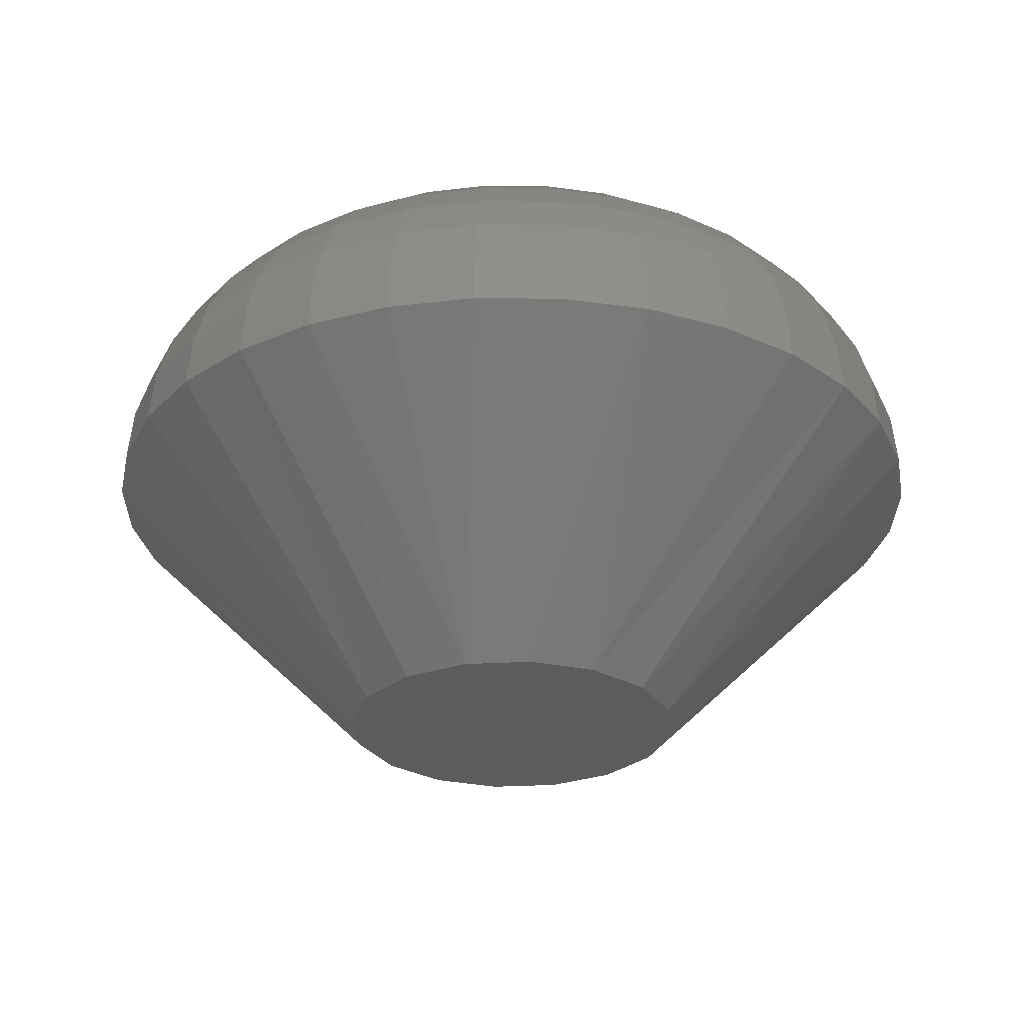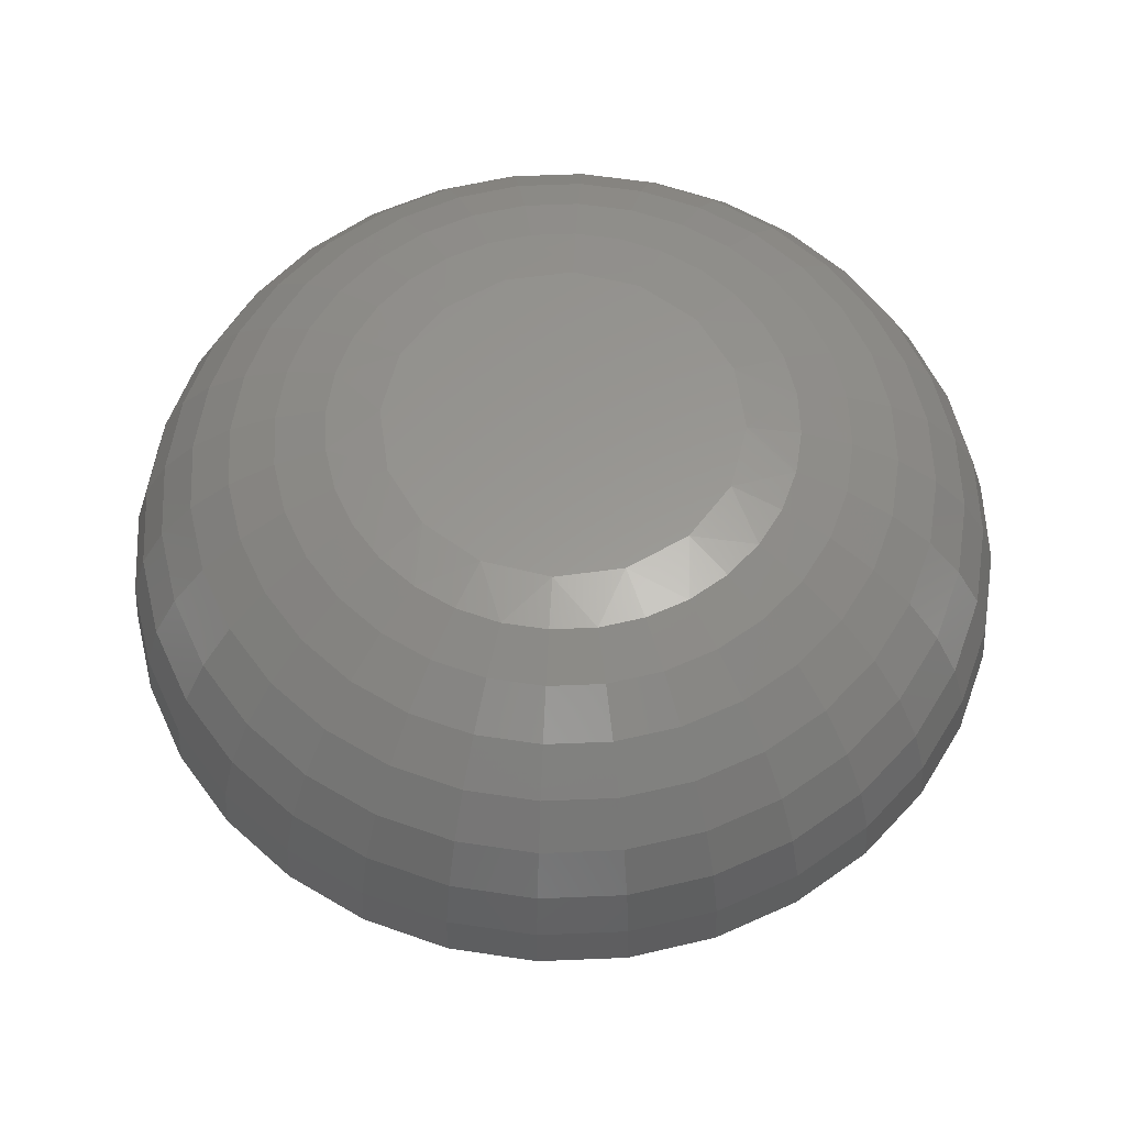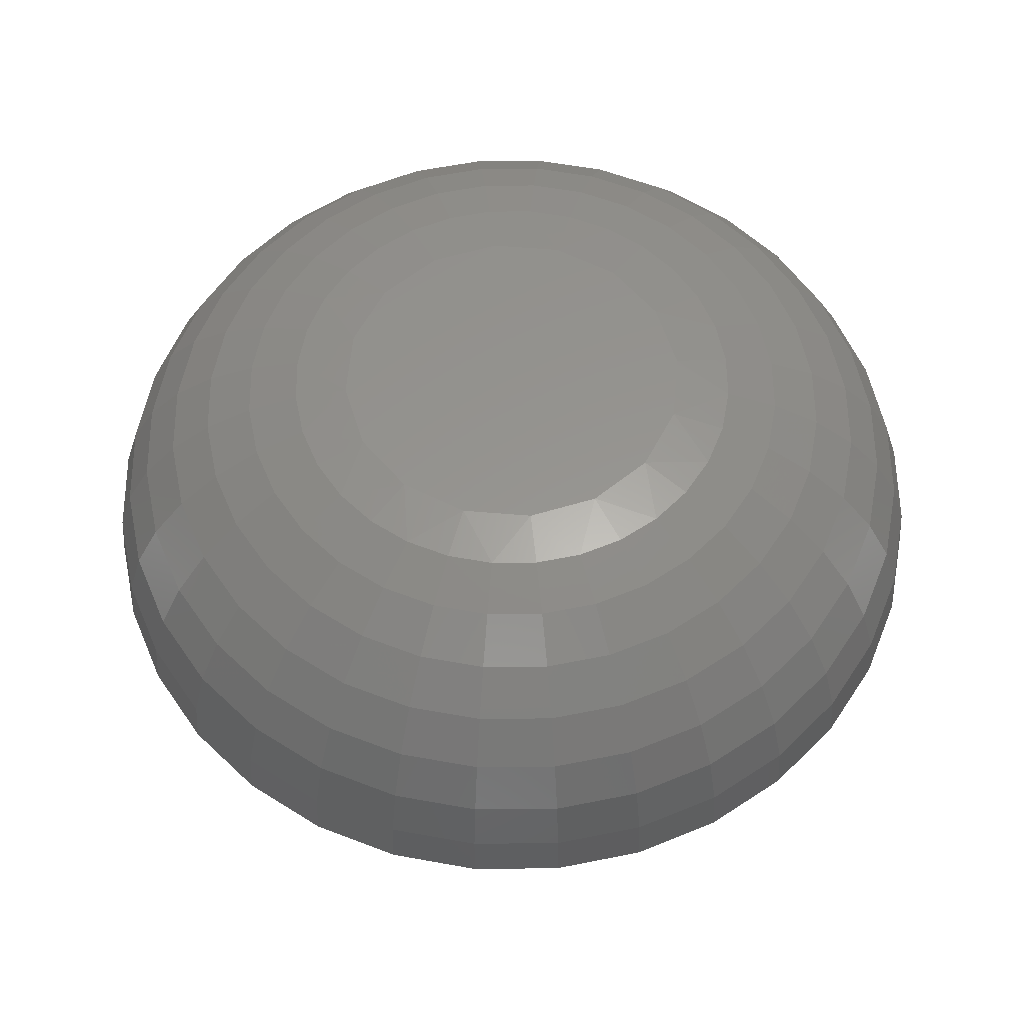
<metadata>
{"format":"stl","ext":"stl","renderer":"f3d","projection":"perspective","resolution":1024,"background":"white","views":[{"elev":-28.3,"azim":-163.9,"up":"+Y"},{"elev":59.2,"azim":115.7,"up":"+Y"},{"elev":57.7,"azim":-118.7,"up":"+Y"}]}
</metadata>
<code>
# stl→obj: 288 verts, 572 faces
v -0.3733 -0.01562 0.224
v -0.3752 -0.01562 0.2236
v -0.3769 -0.01562 0.2225
v -0.3713 -0.01562 0.2236
v -0.3697 -0.01562 0.2225
v -0.378 -0.01562 0.2209
v -0.3686 -0.01562 0.2209
v -0.3784 -0.01562 0.2189
v -0.378 -0.01562 0.217
v -0.3769 -0.01562 0.2153
v -0.3686 -0.01562 0.217
v -0.3697 -0.01562 0.2153
v -0.3752 -0.01562 0.2142
v -0.3733 -0.01562 0.2138
v -0.3713 -0.01562 0.2142
v -0.3682 -0.01562 0.2189
v -0.3784 3.842e-17 0.2189
v -0.378 3.833e-17 0.217
v -0.3798 -0.0001501 0.2176
v -0.3682 3.899e-17 0.2189
v -0.3668 -0.0001501 0.2176
v -0.3686 3.886e-17 0.217
v -0.3769 3.83e-17 0.2153
v -0.3788 -0.0001501 0.2152
v -0.3752 3.833e-17 0.2142
v -0.377 -0.0001501 0.2134
v -0.3733 3.842e-17 0.2138
v -0.3746 -0.0001501 0.2124
v -0.3713 3.855e-17 0.2142
v -0.372 -0.0001501 0.2124
v -0.3697 3.87e-17 0.2153
v -0.3696 -0.0001501 0.2134
v -0.3678 -0.0001501 0.2152
v -0.3604 -0.007812 0.2189
v -0.3606 -0.007812 0.2164
v -0.3605 -0.006288 0.2189
v -0.3608 -0.006288 0.2164
v -0.361 -0.004823 0.2189
v -0.3612 -0.004823 0.2165
v -0.3617 -0.003472 0.2189
v -0.3619 -0.003472 0.2167
v -0.3627 -0.002288 0.2189
v -0.3629 -0.002288 0.2168
v -0.3638 -0.001317 0.2189
v -0.364 -0.001317 0.2171
v -0.3652 -0.0005947 0.2189
v -0.3653 -0.0005947 0.2173
v -0.3667 -0.0001501 0.2189
v -0.3859 -0.007812 0.2164
v -0.3862 -0.007812 0.2189
v -0.3858 -0.006288 0.2164
v -0.386 -0.006288 0.2189
v -0.3854 -0.004823 0.2165
v -0.3856 -0.004823 0.2189
v -0.3846 -0.003472 0.2167
v -0.3849 -0.003472 0.2189
v -0.3837 -0.002288 0.2168
v -0.3839 -0.002288 0.2189
v -0.3825 -0.001317 0.2171
v -0.3827 -0.001317 0.2189
v -0.3812 -0.0005947 0.2173
v -0.3814 -0.0005947 0.2189
v -0.3799 -0.0001501 0.2189
v -0.3852 -0.007812 0.214
v -0.3851 -0.006288 0.214
v -0.3847 -0.004823 0.2142
v -0.384 -0.003472 0.2145
v -0.3831 -0.002288 0.2148
v -0.382 -0.001317 0.2153
v -0.3807 -0.0005947 0.2158
v -0.3794 -0.0001501 0.2164
v -0.384 -0.007812 0.2117
v -0.3839 -0.006288 0.2118
v -0.3835 -0.004823 0.2121
v -0.3829 -0.003472 0.2125
v -0.3821 -0.002288 0.213
v -0.3811 -0.001317 0.2137
v -0.38 -0.0005947 0.2144
v -0.3824 -0.007812 0.2098
v -0.3823 -0.006288 0.2099
v -0.382 -0.004823 0.2102
v -0.3815 -0.003472 0.2107
v -0.3808 -0.002288 0.2114
v -0.3799 -0.001317 0.2122
v -0.379 -0.0005947 0.2132
v -0.378 -0.0001501 0.2142
v -0.3804 -0.007812 0.2082
v -0.3804 -0.006288 0.2083
v -0.3801 -0.004823 0.2087
v -0.3797 -0.003472 0.2093
v -0.3792 -0.002288 0.2101
v -0.3785 -0.001317 0.2111
v -0.3778 -0.0005947 0.2122
v -0.3782 -0.007812 0.207
v -0.3782 -0.006288 0.2071
v -0.378 -0.004823 0.2075
v -0.3777 -0.003472 0.2082
v -0.3773 -0.002288 0.2091
v -0.3769 -0.001317 0.2102
v -0.3764 -0.0005947 0.2114
v -0.3758 -0.0001501 0.2128
v -0.3758 -0.007812 0.2063
v -0.3758 -0.006288 0.2064
v -0.3757 -0.004823 0.2068
v -0.3755 -0.003472 0.2075
v -0.3753 -0.002288 0.2085
v -0.3751 -0.001317 0.2097
v -0.3749 -0.0005947 0.211
v -0.3733 -0.007812 0.206
v -0.3733 -0.006288 0.2062
v -0.3733 -0.004823 0.2066
v -0.3733 -0.003472 0.2073
v -0.3733 -0.002288 0.2083
v -0.3733 -0.001317 0.2095
v -0.3733 -0.0005947 0.2108
v -0.3733 -0.0001501 0.2123
v -0.3708 -0.007812 0.2063
v -0.3708 -0.006288 0.2064
v -0.3709 -0.004823 0.2068
v -0.371 -0.003472 0.2075
v -0.3712 -0.002288 0.2085
v -0.3714 -0.001317 0.2097
v -0.3717 -0.0005947 0.211
v -0.3683 -0.007812 0.207
v -0.3684 -0.006288 0.2071
v -0.3686 -0.004823 0.2075
v -0.3688 -0.003472 0.2082
v -0.3692 -0.002288 0.2091
v -0.3697 -0.001317 0.2102
v -0.3702 -0.0005947 0.2114
v -0.3707 -0.0001501 0.2128
v -0.3661 -0.007812 0.2082
v -0.3662 -0.006288 0.2083
v -0.3664 -0.004823 0.2087
v -0.3668 -0.003472 0.2093
v -0.3674 -0.002288 0.2101
v -0.368 -0.001317 0.2111
v -0.3688 -0.0005947 0.2122
v -0.3641 -0.007812 0.2098
v -0.3642 -0.006288 0.2099
v -0.3646 -0.004823 0.2102
v -0.3651 -0.003472 0.2107
v -0.3658 -0.002288 0.2114
v -0.3666 -0.001317 0.2122
v -0.3676 -0.0005947 0.2132
v -0.3686 -0.0001501 0.2142
v -0.3625 -0.007812 0.2117
v -0.3627 -0.006288 0.2118
v -0.363 -0.004823 0.2121
v -0.3636 -0.003472 0.2125
v -0.3644 -0.002288 0.213
v -0.3654 -0.001317 0.2137
v -0.3665 -0.0005947 0.2144
v -0.3613 -0.007812 0.214
v -0.3615 -0.006288 0.214
v -0.3619 -0.004823 0.2142
v -0.3626 -0.003472 0.2145
v -0.3635 -0.002288 0.2148
v -0.3646 -0.001317 0.2153
v -0.3658 -0.0005947 0.2158
v -0.3672 -0.0001501 0.2164
v -0.3686 3.907e-17 0.2209
v -0.3668 -0.0001501 0.2202
v -0.3798 -0.0001501 0.2202
v -0.378 3.855e-17 0.2209
v -0.3697 3.91e-17 0.2225
v -0.3678 -0.0001501 0.2226
v -0.3713 3.907e-17 0.2236
v -0.3696 -0.0001501 0.2244
v -0.3733 3.899e-17 0.224
v -0.372 -0.0001501 0.2254
v -0.3752 3.886e-17 0.2236
v -0.3746 -0.0001501 0.2254
v -0.3769 3.87e-17 0.2225
v -0.377 -0.0001501 0.2244
v -0.3788 -0.0001501 0.2226
v -0.3859 -0.007812 0.2214
v -0.3858 -0.006288 0.2214
v -0.3854 -0.004823 0.2213
v -0.3846 -0.003472 0.2212
v -0.3837 -0.002288 0.221
v -0.3825 -0.001317 0.2208
v -0.3812 -0.0005947 0.2205
v -0.3606 -0.007812 0.2214
v -0.3608 -0.006288 0.2214
v -0.3612 -0.004823 0.2213
v -0.3619 -0.003472 0.2212
v -0.3629 -0.002288 0.221
v -0.364 -0.001317 0.2208
v -0.3653 -0.0005947 0.2205
v -0.3613 -0.007812 0.2239
v -0.3615 -0.006288 0.2238
v -0.3619 -0.004823 0.2236
v -0.3626 -0.003472 0.2234
v -0.3635 -0.002288 0.223
v -0.3646 -0.001317 0.2225
v -0.3658 -0.0005947 0.222
v -0.3672 -0.0001501 0.2214
v -0.3625 -0.007812 0.2261
v -0.3627 -0.006288 0.226
v -0.363 -0.004823 0.2258
v -0.3636 -0.003472 0.2254
v -0.3644 -0.002288 0.2248
v -0.3654 -0.001317 0.2242
v -0.3665 -0.0005947 0.2234
v -0.3641 -0.007812 0.228
v -0.3642 -0.006288 0.2279
v -0.3646 -0.004823 0.2276
v -0.3651 -0.003472 0.2271
v -0.3658 -0.002288 0.2264
v -0.3666 -0.001317 0.2256
v -0.3676 -0.0005947 0.2246
v -0.3686 -0.0001501 0.2236
v -0.3661 -0.007812 0.2296
v -0.3662 -0.006288 0.2295
v -0.3664 -0.004823 0.2292
v -0.3668 -0.003472 0.2286
v -0.3674 -0.002288 0.2277
v -0.368 -0.001317 0.2268
v -0.3688 -0.0005947 0.2256
v -0.3683 -0.007812 0.2308
v -0.3684 -0.006288 0.2307
v -0.3686 -0.004823 0.2303
v -0.3688 -0.003472 0.2296
v -0.3692 -0.002288 0.2287
v -0.3697 -0.001317 0.2276
v -0.3702 -0.0005947 0.2264
v -0.3707 -0.0001501 0.225
v -0.3708 -0.007812 0.2316
v -0.3708 -0.006288 0.2314
v -0.3709 -0.004823 0.231
v -0.371 -0.003472 0.2303
v -0.3712 -0.002288 0.2293
v -0.3714 -0.001317 0.2282
v -0.3717 -0.0005947 0.2268
v -0.3733 -0.007812 0.2318
v -0.3733 -0.006288 0.2317
v -0.3733 -0.004823 0.2312
v -0.3733 -0.003472 0.2305
v -0.3733 -0.002288 0.2295
v -0.3733 -0.001317 0.2284
v -0.3733 -0.0005947 0.227
v -0.3733 -0.0001501 0.2255
v -0.3758 -0.007812 0.2316
v -0.3758 -0.006288 0.2314
v -0.3757 -0.004823 0.231
v -0.3755 -0.003472 0.2303
v -0.3753 -0.002288 0.2293
v -0.3751 -0.001317 0.2282
v -0.3749 -0.0005947 0.2268
v -0.3782 -0.007812 0.2308
v -0.3782 -0.006288 0.2307
v -0.378 -0.004823 0.2303
v -0.3777 -0.003472 0.2296
v -0.3773 -0.002288 0.2287
v -0.3769 -0.001317 0.2276
v -0.3764 -0.0005947 0.2264
v -0.3758 -0.0001501 0.225
v -0.3804 -0.007812 0.2296
v -0.3804 -0.006288 0.2295
v -0.3801 -0.004823 0.2292
v -0.3797 -0.003472 0.2286
v -0.3792 -0.002288 0.2277
v -0.3785 -0.001317 0.2268
v -0.3778 -0.0005947 0.2256
v -0.3824 -0.007812 0.228
v -0.3823 -0.006288 0.2279
v -0.382 -0.004823 0.2276
v -0.3815 -0.003472 0.2271
v -0.3808 -0.002288 0.2264
v -0.3799 -0.001317 0.2256
v -0.379 -0.0005947 0.2246
v -0.378 -0.0001501 0.2236
v -0.384 -0.007812 0.2261
v -0.3839 -0.006288 0.226
v -0.3835 -0.004823 0.2258
v -0.3829 -0.003472 0.2254
v -0.3821 -0.002288 0.2248
v -0.3811 -0.001317 0.2242
v -0.38 -0.0005947 0.2234
v -0.3852 -0.007812 0.2239
v -0.3851 -0.006288 0.2238
v -0.3847 -0.004823 0.2236
v -0.384 -0.003472 0.2234
v -0.3831 -0.002288 0.223
v -0.382 -0.001317 0.2225
v -0.3807 -0.0005947 0.222
v -0.3794 -0.0001501 0.2214
f 1 2 3
f 4 1 3
f 4 3 5
f 3 6 5
f 5 6 7
f 8 7 6
f 9 10 11
f 11 10 12
f 10 13 12
f 12 13 14
f 12 14 15
f 16 7 8
f 16 8 9
f 16 9 11
f 17 18 19
f 20 21 22
f 23 24 18
f 25 26 23
f 27 28 25
f 29 30 27
f 31 32 29
f 22 33 31
f 34 35 36
f 36 35 37
f 36 37 38
f 38 37 39
f 38 39 40
f 40 39 41
f 40 41 42
f 42 41 43
f 42 43 44
f 44 43 45
f 44 45 46
f 46 45 47
f 46 47 48
f 48 47 21
f 48 21 20
f 49 50 51
f 51 50 52
f 51 52 53
f 53 52 54
f 53 54 55
f 55 54 56
f 55 56 57
f 57 56 58
f 57 58 59
f 59 58 60
f 59 60 61
f 61 60 62
f 61 62 19
f 19 62 63
f 19 63 17
f 64 49 65
f 65 49 51
f 65 51 66
f 66 51 53
f 66 53 67
f 67 53 55
f 67 55 68
f 68 55 57
f 68 57 69
f 69 57 59
f 69 59 70
f 70 59 61
f 70 61 71
f 71 61 19
f 71 19 18
f 72 64 73
f 73 64 65
f 73 65 74
f 74 65 66
f 74 66 75
f 75 66 67
f 75 67 76
f 76 67 68
f 76 68 77
f 77 68 69
f 77 69 78
f 78 69 70
f 78 70 24
f 24 70 71
f 24 71 18
f 79 72 80
f 80 72 73
f 80 73 81
f 81 73 74
f 81 74 82
f 82 74 75
f 82 75 83
f 83 75 76
f 83 76 84
f 84 76 77
f 84 77 85
f 85 77 78
f 85 78 86
f 86 78 24
f 86 24 23
f 87 79 88
f 88 79 80
f 88 80 89
f 89 80 81
f 89 81 90
f 90 81 82
f 90 82 91
f 91 82 83
f 91 83 92
f 92 83 84
f 92 84 93
f 93 84 85
f 93 85 26
f 26 85 86
f 26 86 23
f 94 87 95
f 95 87 88
f 95 88 96
f 96 88 89
f 96 89 97
f 97 89 90
f 97 90 98
f 98 90 91
f 98 91 99
f 99 91 92
f 99 92 100
f 100 92 93
f 100 93 101
f 101 93 26
f 101 26 25
f 102 94 103
f 103 94 95
f 103 95 104
f 104 95 96
f 104 96 105
f 105 96 97
f 105 97 106
f 106 97 98
f 106 98 107
f 107 98 99
f 107 99 108
f 108 99 100
f 108 100 28
f 28 100 101
f 28 101 25
f 109 102 110
f 110 102 103
f 110 103 111
f 111 103 104
f 111 104 112
f 112 104 105
f 112 105 113
f 113 105 106
f 113 106 114
f 114 106 107
f 114 107 115
f 115 107 108
f 115 108 116
f 116 108 28
f 116 28 27
f 117 109 118
f 118 109 110
f 118 110 119
f 119 110 111
f 119 111 120
f 120 111 112
f 120 112 121
f 121 112 113
f 121 113 122
f 122 113 114
f 122 114 123
f 123 114 115
f 123 115 30
f 30 115 116
f 30 116 27
f 124 117 125
f 125 117 118
f 125 118 126
f 126 118 119
f 126 119 127
f 127 119 120
f 127 120 128
f 128 120 121
f 128 121 129
f 129 121 122
f 129 122 130
f 130 122 123
f 130 123 131
f 131 123 30
f 131 30 29
f 132 124 133
f 133 124 125
f 133 125 134
f 134 125 126
f 134 126 135
f 135 126 127
f 135 127 136
f 136 127 128
f 136 128 137
f 137 128 129
f 137 129 138
f 138 129 130
f 138 130 32
f 32 130 131
f 32 131 29
f 139 132 140
f 140 132 133
f 140 133 141
f 141 133 134
f 141 134 142
f 142 134 135
f 142 135 143
f 143 135 136
f 143 136 144
f 144 136 137
f 144 137 145
f 145 137 138
f 145 138 146
f 146 138 32
f 146 32 31
f 147 139 148
f 148 139 140
f 148 140 149
f 149 140 141
f 149 141 150
f 150 141 142
f 150 142 151
f 151 142 143
f 151 143 152
f 152 143 144
f 152 144 153
f 153 144 145
f 153 145 33
f 33 145 146
f 33 146 31
f 154 147 155
f 155 147 148
f 155 148 156
f 156 148 149
f 156 149 157
f 157 149 150
f 157 150 158
f 158 150 151
f 158 151 159
f 159 151 152
f 159 152 160
f 160 152 153
f 160 153 161
f 161 153 33
f 161 33 22
f 35 154 37
f 37 154 155
f 37 155 39
f 39 155 156
f 39 156 41
f 41 156 157
f 41 157 43
f 43 157 158
f 43 158 45
f 45 158 159
f 45 159 47
f 47 159 160
f 47 160 21
f 21 160 161
f 21 161 22
f 20 162 163
f 17 164 165
f 166 167 162
f 168 169 166
f 170 171 168
f 172 173 170
f 174 175 172
f 165 176 174
f 50 177 52
f 52 177 178
f 52 178 54
f 54 178 179
f 54 179 56
f 56 179 180
f 56 180 58
f 58 180 181
f 58 181 60
f 60 181 182
f 60 182 62
f 62 182 183
f 62 183 63
f 63 183 164
f 63 164 17
f 184 34 185
f 185 34 36
f 185 36 186
f 186 36 38
f 186 38 187
f 187 38 40
f 187 40 188
f 188 40 42
f 188 42 189
f 189 42 44
f 189 44 190
f 190 44 46
f 190 46 163
f 163 46 48
f 163 48 20
f 191 184 192
f 192 184 185
f 192 185 193
f 193 185 186
f 193 186 194
f 194 186 187
f 194 187 195
f 195 187 188
f 195 188 196
f 196 188 189
f 196 189 197
f 197 189 190
f 197 190 198
f 198 190 163
f 198 163 162
f 199 191 200
f 200 191 192
f 200 192 201
f 201 192 193
f 201 193 202
f 202 193 194
f 202 194 203
f 203 194 195
f 203 195 204
f 204 195 196
f 204 196 205
f 205 196 197
f 205 197 167
f 167 197 198
f 167 198 162
f 206 199 207
f 207 199 200
f 207 200 208
f 208 200 201
f 208 201 209
f 209 201 202
f 209 202 210
f 210 202 203
f 210 203 211
f 211 203 204
f 211 204 212
f 212 204 205
f 212 205 213
f 213 205 167
f 213 167 166
f 214 206 215
f 215 206 207
f 215 207 216
f 216 207 208
f 216 208 217
f 217 208 209
f 217 209 218
f 218 209 210
f 218 210 219
f 219 210 211
f 219 211 220
f 220 211 212
f 220 212 169
f 169 212 213
f 169 213 166
f 221 214 222
f 222 214 215
f 222 215 223
f 223 215 216
f 223 216 224
f 224 216 217
f 224 217 225
f 225 217 218
f 225 218 226
f 226 218 219
f 226 219 227
f 227 219 220
f 227 220 228
f 228 220 169
f 228 169 168
f 229 221 230
f 230 221 222
f 230 222 231
f 231 222 223
f 231 223 232
f 232 223 224
f 232 224 233
f 233 224 225
f 233 225 234
f 234 225 226
f 234 226 235
f 235 226 227
f 235 227 171
f 171 227 228
f 171 228 168
f 236 229 237
f 237 229 230
f 237 230 238
f 238 230 231
f 238 231 239
f 239 231 232
f 239 232 240
f 240 232 233
f 240 233 241
f 241 233 234
f 241 234 242
f 242 234 235
f 242 235 243
f 243 235 171
f 243 171 170
f 244 236 245
f 245 236 237
f 245 237 246
f 246 237 238
f 246 238 247
f 247 238 239
f 247 239 248
f 248 239 240
f 248 240 249
f 249 240 241
f 249 241 250
f 250 241 242
f 250 242 173
f 173 242 243
f 173 243 170
f 251 244 252
f 252 244 245
f 252 245 253
f 253 245 246
f 253 246 254
f 254 246 247
f 254 247 255
f 255 247 248
f 255 248 256
f 256 248 249
f 256 249 257
f 257 249 250
f 257 250 258
f 258 250 173
f 258 173 172
f 259 251 260
f 260 251 252
f 260 252 261
f 261 252 253
f 261 253 262
f 262 253 254
f 262 254 263
f 263 254 255
f 263 255 264
f 264 255 256
f 264 256 265
f 265 256 257
f 265 257 175
f 175 257 258
f 175 258 172
f 266 259 267
f 267 259 260
f 267 260 268
f 268 260 261
f 268 261 269
f 269 261 262
f 269 262 270
f 270 262 263
f 270 263 271
f 271 263 264
f 271 264 272
f 272 264 265
f 272 265 273
f 273 265 175
f 273 175 174
f 274 266 275
f 275 266 267
f 275 267 276
f 276 267 268
f 276 268 277
f 277 268 269
f 277 269 278
f 278 269 270
f 278 270 279
f 279 270 271
f 279 271 280
f 280 271 272
f 280 272 176
f 176 272 273
f 176 273 174
f 281 274 282
f 282 274 275
f 282 275 283
f 283 275 276
f 283 276 284
f 284 276 277
f 284 277 285
f 285 277 278
f 285 278 286
f 286 278 279
f 286 279 287
f 287 279 280
f 287 280 288
f 288 280 176
f 288 176 165
f 177 281 178
f 178 281 282
f 178 282 179
f 179 282 283
f 179 283 180
f 180 283 284
f 180 284 181
f 181 284 285
f 181 285 182
f 182 285 286
f 182 286 183
f 183 286 287
f 183 287 164
f 164 287 288
f 164 288 165
f 34 184 16
f 184 7 16
f 184 191 7
f 199 206 5
f 191 199 5
f 7 191 5
f 214 221 4
f 5 214 4
f 229 236 1
f 221 229 1
f 4 221 1
f 244 251 2
f 1 244 2
f 259 266 3
f 251 259 3
f 2 251 3
f 274 281 6
f 3 274 6
f 206 214 5
f 236 244 1
f 266 274 3
f 8 6 281
f 8 281 177
f 8 177 50
f 50 49 8
f 49 9 8
f 49 64 9
f 72 79 10
f 64 72 10
f 9 64 10
f 87 94 13
f 10 87 13
f 102 109 14
f 94 102 14
f 13 94 14
f 117 124 15
f 14 117 15
f 132 139 12
f 124 132 12
f 15 124 12
f 147 154 11
f 12 147 11
f 79 87 10
f 109 117 14
f 139 147 12
f 16 11 154
f 16 154 35
f 16 35 34
f 174 172 170
f 174 170 168
f 166 174 168
f 166 165 174
f 162 165 166
f 22 18 20
f 22 23 18
f 31 23 22
f 31 25 23
f 27 25 31
f 29 27 31
f 17 165 162
f 17 162 20
f 17 20 18

</code>
